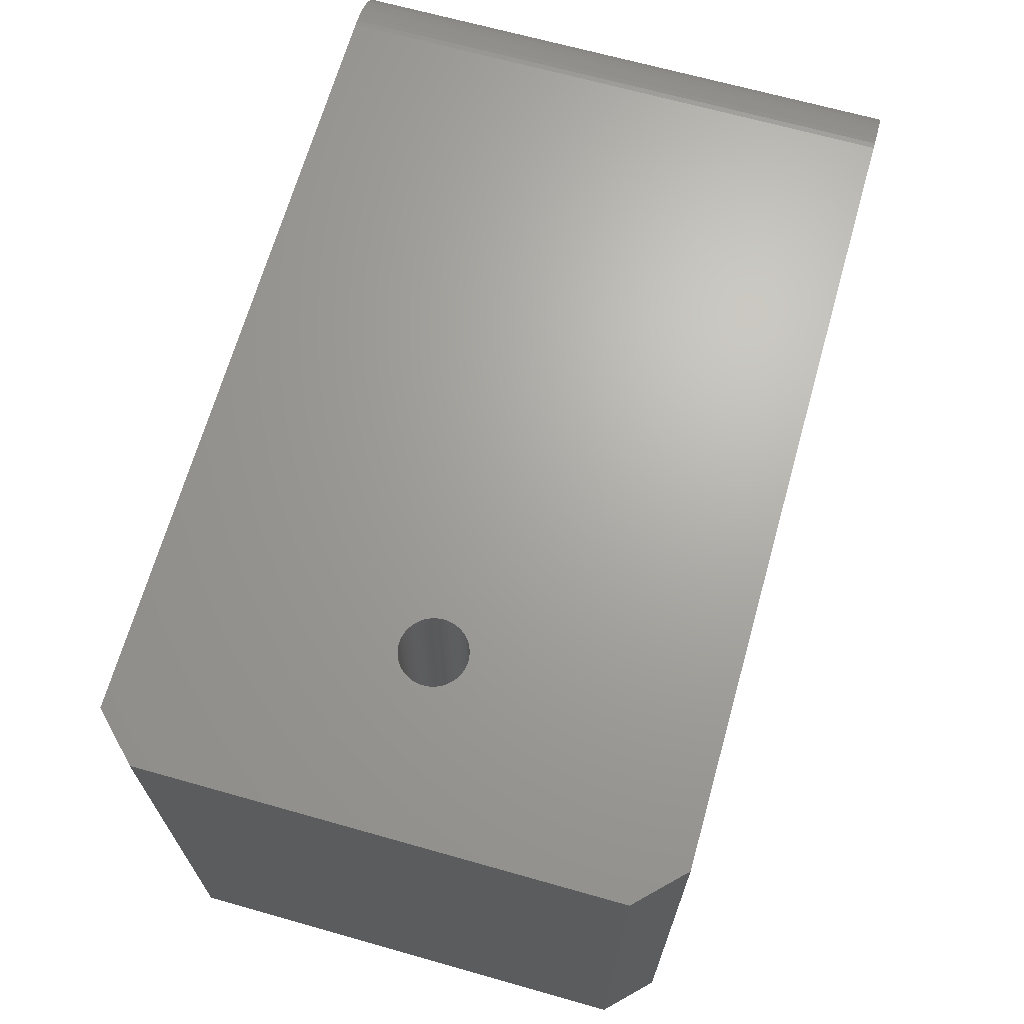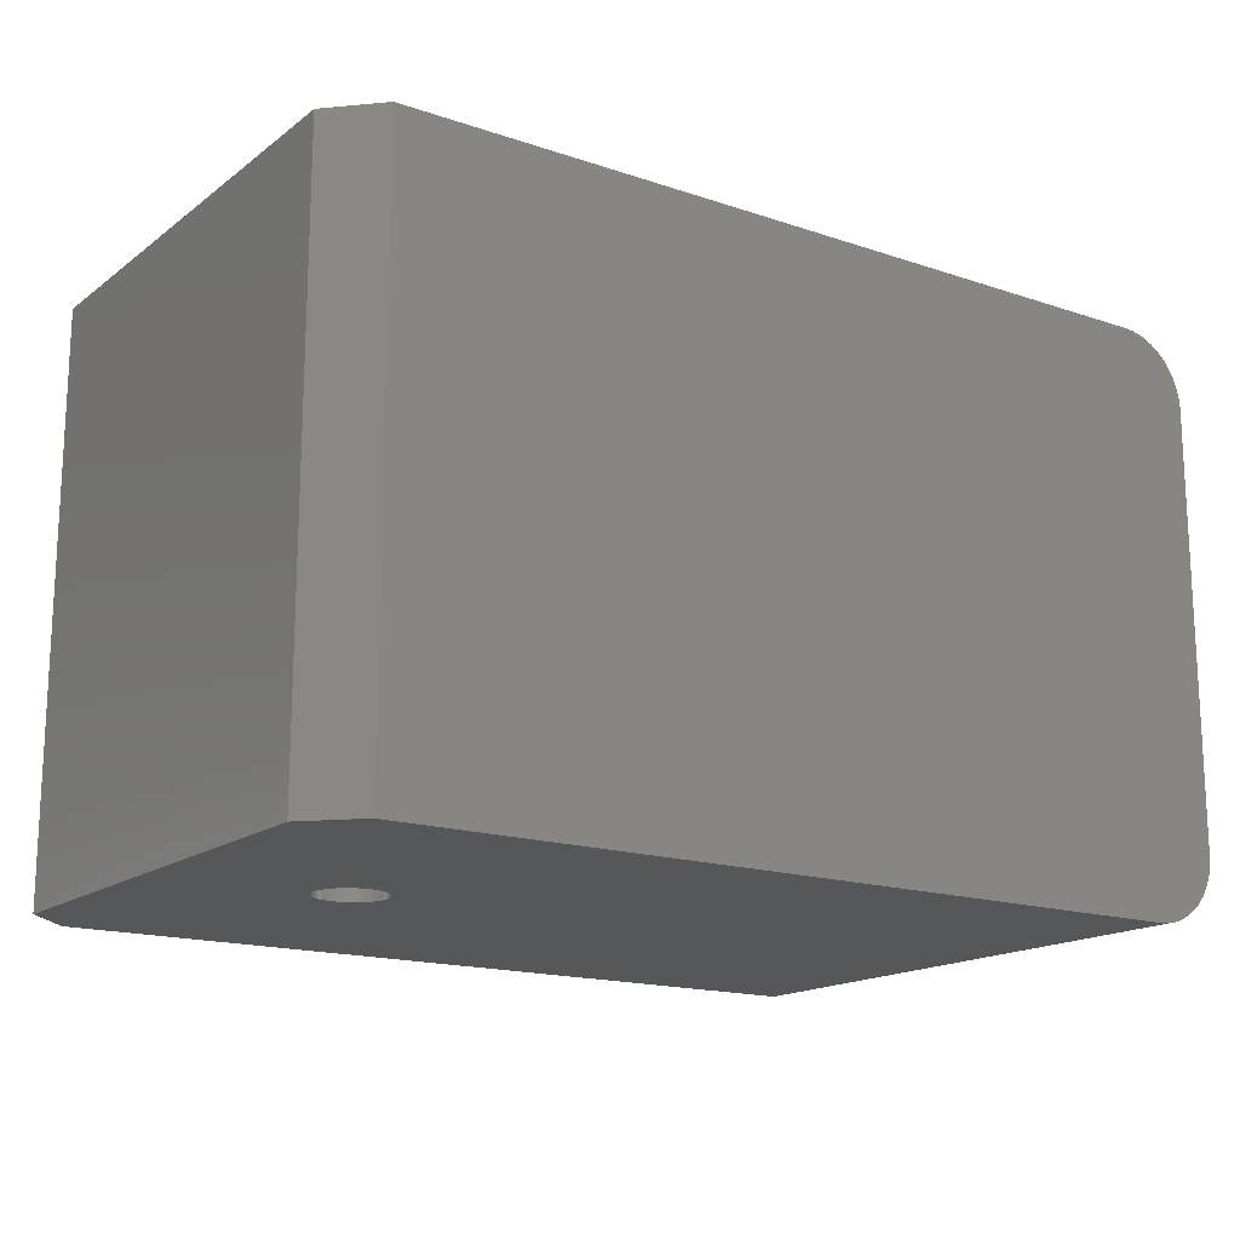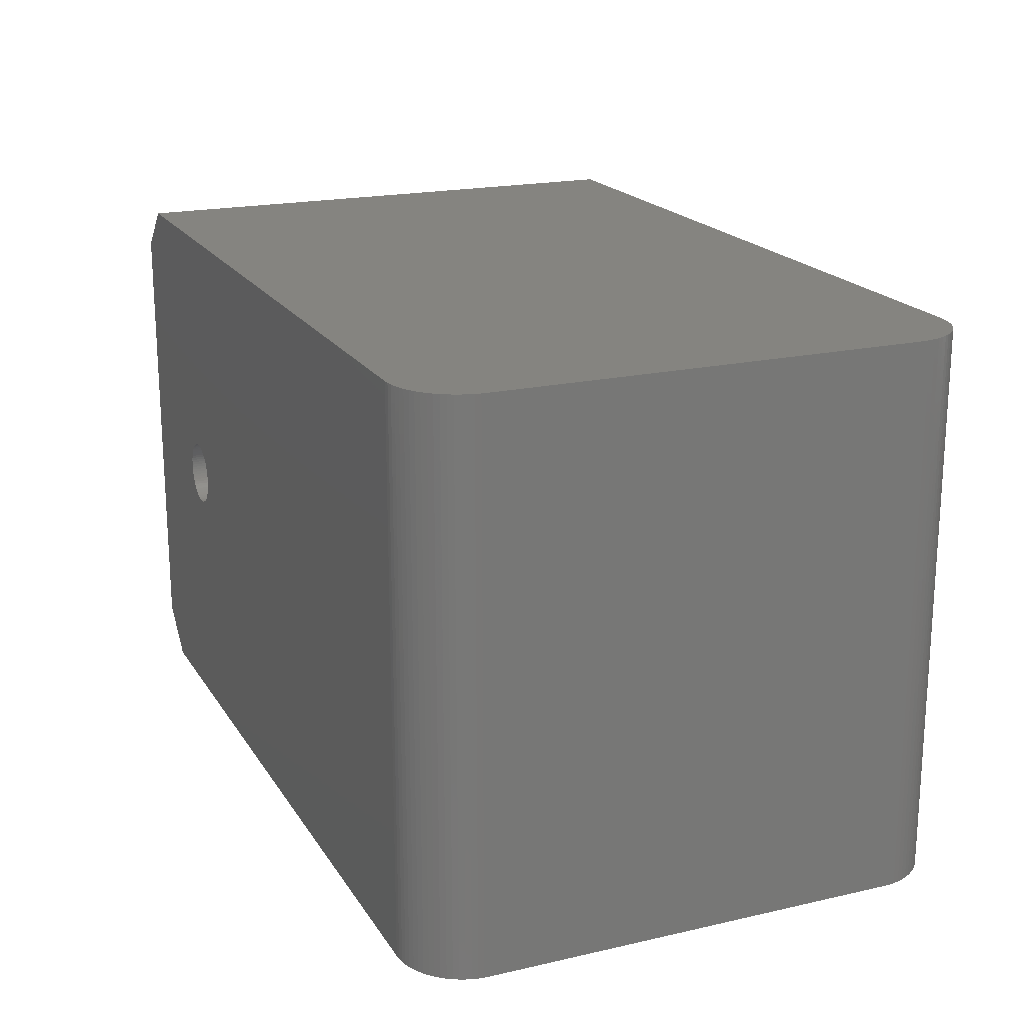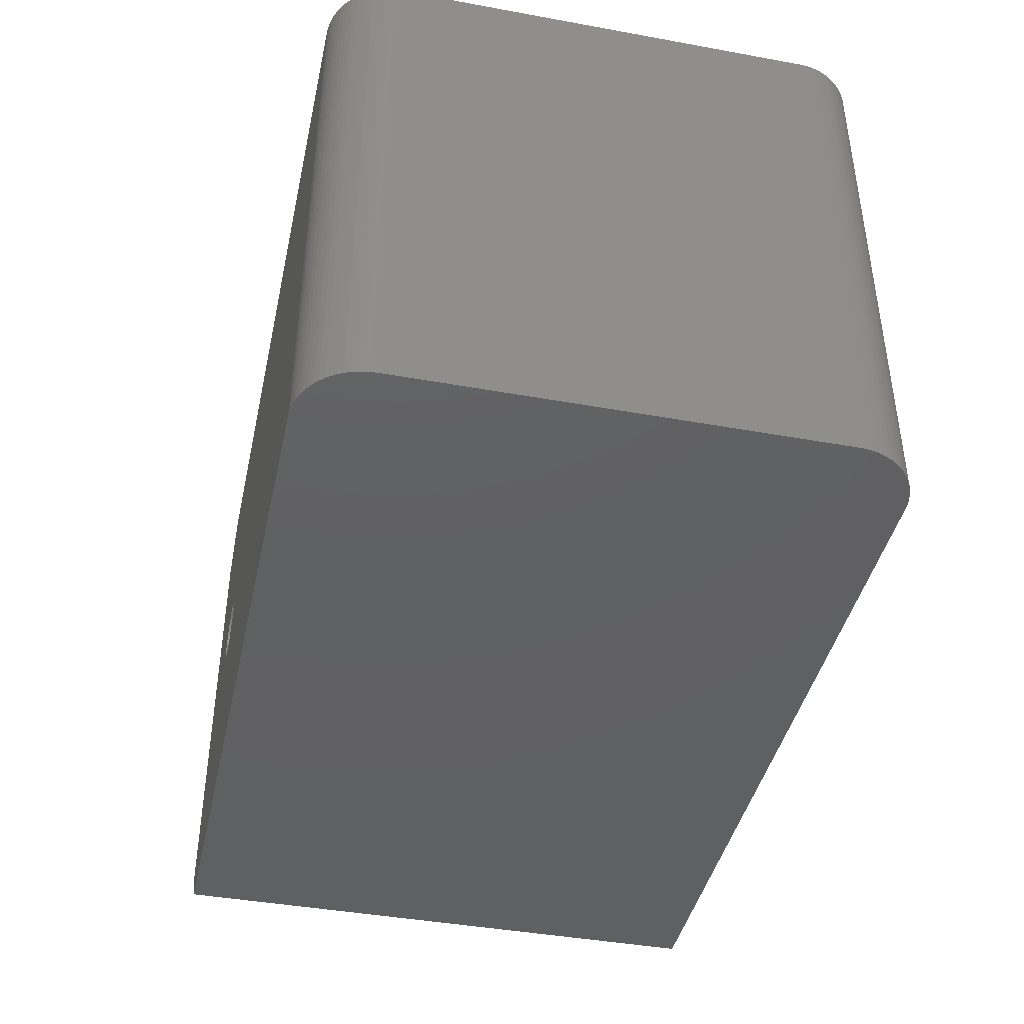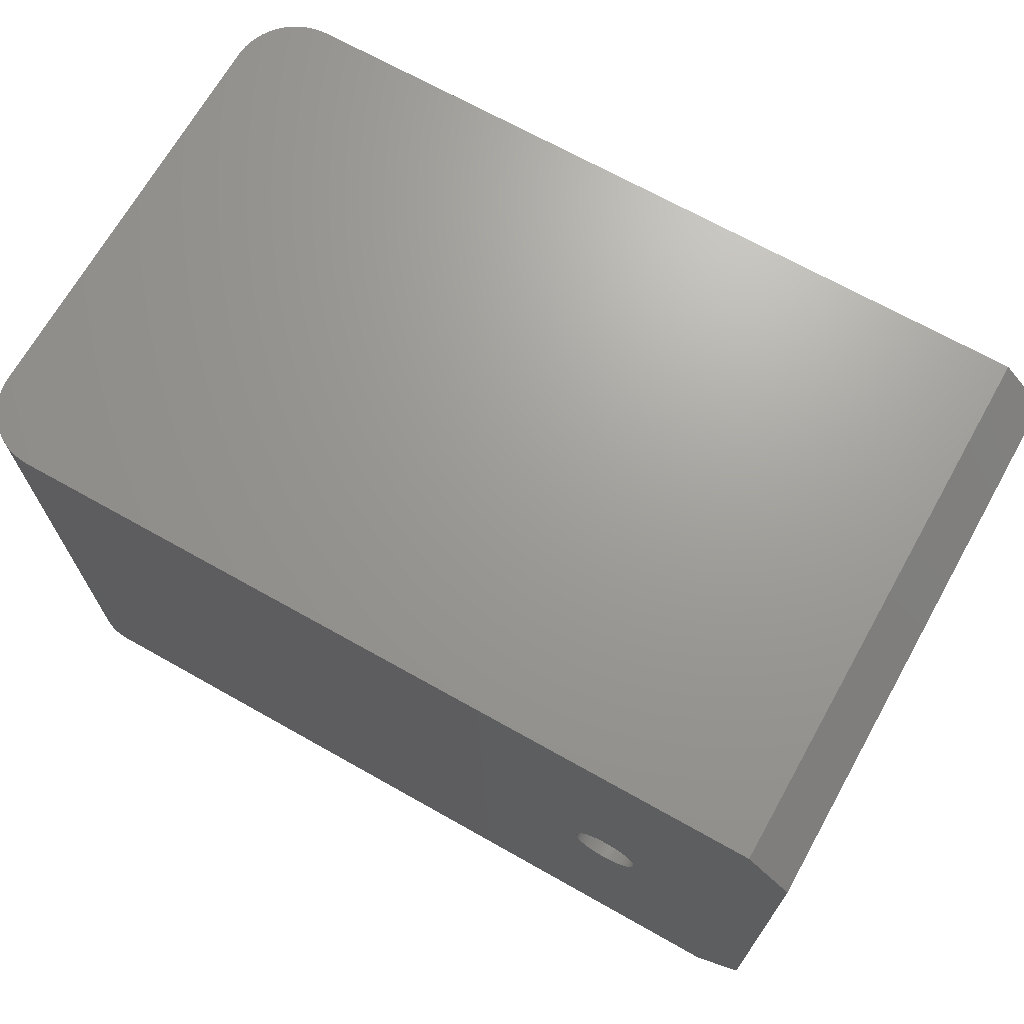
<metadata>
{"format":"stl","ext":"stl","renderer":"f3d","projection":"perspective","resolution":1024,"background":"white","views":[{"elev":67.4,"azim":-74.2,"up":"+Z"},{"elev":-16.3,"azim":-34.5,"up":"+Z"},{"elev":19.4,"azim":66.9,"up":"+Y"},{"elev":-42.2,"azim":77.7,"up":"+Y"},{"elev":69.1,"azim":-150.6,"up":"+Y"}]}
</metadata>
<code>
# stl→obj: 228 verts, 456 faces
v 1.141 -0.4921 -0.4921
v 1.141 0.4921 -0.4921
v 1.151 0.4921 -0.4917
v 1.151 -0.4921 -0.4917
v 1.161 0.4921 -0.4903
v 1.161 -0.4921 -0.4903
v 1.171 0.4921 -0.4881
v 1.171 -0.4921 -0.4881
v 1.181 0.4921 -0.485
v 1.181 -0.4921 -0.485
v 1.19 0.4921 -0.4811
v 1.19 -0.4921 -0.4811
v 1.2 0.4921 -0.4763
v 1.2 -0.4921 -0.4763
v 1.208 0.4921 -0.4708
v 1.208 -0.4921 -0.4708
v 1.216 0.4921 -0.4645
v 1.216 -0.4921 -0.4645
v 1.224 0.4921 -0.4575
v 1.224 -0.4921 -0.4575
v 1.231 0.4921 -0.4499
v 1.231 -0.4921 -0.4499
v 1.237 0.4921 -0.4418
v 1.237 -0.4921 -0.4418
v 1.243 0.4921 -0.4331
v 1.243 -0.4921 -0.4331
v 1.248 0.4921 -0.4239
v 1.248 -0.4921 -0.4239
v 1.252 0.4921 -0.4144
v 1.252 -0.4921 -0.4144
v 1.255 0.4921 -0.4046
v 1.255 -0.4921 -0.4046
v 1.257 0.4921 -0.3945
v 1.257 -0.4921 -0.3945
v 1.258 0.4921 -0.3843
v 1.258 -0.4921 -0.3843
v 1.259 0.4921 -0.374
v 1.259 -0.4921 -0.374
v 1.141 0.4921 0.4921
v 1.141 -0.4921 0.4921
v 1.151 -0.4921 0.4917
v 1.151 0.4921 0.4917
v 1.161 -0.4921 0.4903
v 1.161 0.4921 0.4903
v 1.171 -0.4921 0.4881
v 1.171 0.4921 0.4881
v 1.181 -0.4921 0.485
v 1.181 0.4921 0.485
v 1.19 -0.4921 0.4811
v 1.19 0.4921 0.4811
v 1.2 -0.4921 0.4763
v 1.2 0.4921 0.4763
v 1.208 -0.4921 0.4708
v 1.208 0.4921 0.4708
v 1.216 -0.4921 0.4645
v 1.216 0.4921 0.4645
v 1.224 -0.4921 0.4575
v 1.224 0.4921 0.4575
v 1.231 -0.4921 0.4499
v 1.231 0.4921 0.4499
v 1.237 -0.4921 0.4418
v 1.237 0.4921 0.4418
v 1.243 -0.4921 0.4331
v 1.243 0.4921 0.4331
v 1.248 -0.4921 0.4239
v 1.248 0.4921 0.4239
v 1.252 -0.4921 0.4144
v 1.252 0.4921 0.4144
v 1.255 -0.4921 0.4046
v 1.255 0.4921 0.4046
v 1.257 -0.4921 0.3945
v 1.257 0.4921 0.3945
v 1.258 -0.4921 0.3843
v 1.258 0.4921 0.3843
v 1.259 -0.4921 0.374
v 1.259 0.4921 0.374
v -0.3161 -0.4134 -0.4921
v -0.2374 -0.4921 -0.4921
v -0.3161 -0.4134 0.4921
v -0.2374 -0.4921 0.4921
v -0.2374 0.4921 -0.4921
v -0.2374 0.4921 0.4921
v -0.3161 0.4134 -0.4921
v -0.3161 0.4134 0.4921
v 0.05906 3.616e-18 -0.4921
v 0.05906 -1.085e-17 0.4921
v 0.05883 0.005147 -0.4921
v 0.05883 0.005147 0.4921
v 0.05816 0.01025 -0.4921
v 0.05816 0.01025 0.4921
v 0.05704 0.01528 -0.4921
v 0.05704 0.01528 0.4921
v 0.05549 0.0202 -0.4921
v 0.05549 0.0202 0.4921
v 0.05352 0.02496 -0.4921
v 0.05352 0.02496 0.4921
v 0.05114 0.02953 -0.4921
v 0.05114 0.02953 0.4921
v 0.04838 0.03387 -0.4921
v 0.04838 0.03387 0.4921
v 0.04524 0.03796 -0.4921
v 0.04524 0.03796 0.4921
v 0.04176 0.04176 -0.4921
v 0.04176 0.04176 0.4921
v 0.03796 0.04524 -0.4921
v 0.03796 0.04524 0.4921
v 0.03387 0.04838 -0.4921
v 0.03387 0.04838 0.4921
v 0.02953 0.05114 -0.4921
v 0.02953 0.05114 0.4921
v 0.02496 0.05352 -0.4921
v 0.02496 0.05352 0.4921
v 0.0202 0.05549 -0.4921
v 0.0202 0.05549 0.4921
v 0.01528 0.05704 -0.4921
v 0.01528 0.05704 0.4921
v 0.01025 0.05816 -0.4921
v 0.01025 0.05816 0.4921
v 0.005147 0.05883 -0.4921
v 0.005147 0.05883 0.4921
v 1.673e-17 0.05906 -0.4921
v 1.673e-17 0.05906 0.4921
v -0.005147 0.05883 -0.4921
v -0.005147 0.05883 0.4921
v -0.01025 0.05816 -0.4921
v -0.01025 0.05816 0.4921
v -0.01528 0.05704 -0.4921
v -0.01528 0.05704 0.4921
v -0.0202 0.05549 -0.4921
v -0.0202 0.05549 0.4921
v -0.02496 0.05352 -0.4921
v -0.02496 0.05352 0.4921
v -0.02953 0.05114 -0.4921
v -0.02953 0.05114 0.4921
v -0.03387 0.04838 -0.4921
v -0.03387 0.04838 0.4921
v -0.03796 0.04524 -0.4921
v -0.03796 0.04524 0.4921
v -0.04176 0.04176 -0.4921
v -0.04176 0.04176 0.4921
v -0.04524 0.03796 -0.4921
v -0.04524 0.03796 0.4921
v -0.04838 0.03387 -0.4921
v -0.04838 0.03387 0.4921
v -0.05114 0.02953 -0.4921
v -0.05114 0.02953 0.4921
v -0.05352 0.02496 -0.4921
v -0.05352 0.02496 0.4921
v -0.05549 0.0202 -0.4921
v -0.05549 0.0202 0.4921
v -0.05704 0.01528 -0.4921
v -0.05704 0.01528 0.4921
v -0.05816 0.01025 -0.4921
v -0.05816 0.01025 0.4921
v -0.05883 0.005147 -0.4921
v -0.05883 0.005147 0.4921
v -0.05906 3.707e-17 -0.4921
v -0.05906 3.707e-17 0.4921
v -0.05883 -0.005147 -0.4921
v -0.05883 -0.005147 0.4921
v -0.05816 -0.01025 -0.4921
v -0.05816 -0.01025 0.4921
v -0.05704 -0.01528 -0.4921
v -0.05704 -0.01528 0.4921
v -0.05549 -0.0202 -0.4921
v -0.05549 -0.0202 0.4921
v -0.05352 -0.02496 -0.4921
v -0.05352 -0.02496 0.4921
v -0.05114 -0.02953 -0.4921
v -0.05114 -0.02953 0.4921
v -0.04838 -0.03387 -0.4921
v -0.04838 -0.03387 0.4921
v -0.04524 -0.03796 -0.4921
v -0.04524 -0.03796 0.4921
v -0.04176 -0.04176 -0.4921
v -0.04176 -0.04176 0.4921
v -0.03796 -0.04524 -0.4921
v -0.03796 -0.04524 0.4921
v -0.03387 -0.04838 -0.4921
v -0.03387 -0.04838 0.4921
v -0.02953 -0.05114 -0.4921
v -0.02953 -0.05114 0.4921
v -0.02496 -0.05352 -0.4921
v -0.02496 -0.05352 0.4921
v -0.0202 -0.05549 -0.4921
v -0.0202 -0.05549 0.4921
v -0.01528 -0.05704 -0.4921
v -0.01528 -0.05704 0.4921
v -0.01025 -0.05816 -0.4921
v -0.01025 -0.05816 0.4921
v -0.005147 -0.05883 -0.4921
v -0.005147 -0.05883 0.4921
v -6.33e-17 -0.05906 -0.4921
v -6.33e-17 -0.05906 0.4921
v 0.005147 -0.05883 -0.4921
v 0.005147 -0.05883 0.4921
v 0.01025 -0.05816 -0.4921
v 0.01025 -0.05816 0.4921
v 0.01528 -0.05704 -0.4921
v 0.01528 -0.05704 0.4921
v 0.0202 -0.05549 -0.4921
v 0.0202 -0.05549 0.4921
v 0.02496 -0.05352 -0.4921
v 0.02496 -0.05352 0.4921
v 0.02953 -0.05114 -0.4921
v 0.02953 -0.05114 0.4921
v 0.03387 -0.04838 -0.4921
v 0.03387 -0.04838 0.4921
v 0.03796 -0.04524 -0.4921
v 0.03796 -0.04524 0.4921
v 0.04176 -0.04176 -0.4921
v 0.04176 -0.04176 0.4921
v 0.04524 -0.03796 -0.4921
v 0.04524 -0.03796 0.4921
v 0.04838 -0.03387 -0.4921
v 0.04838 -0.03387 0.4921
v 0.05114 -0.02953 -0.4921
v 0.05114 -0.02953 0.4921
v 0.05352 -0.02496 -0.4921
v 0.05352 -0.02496 0.4921
v 0.05549 -0.0202 -0.4921
v 0.05549 -0.0202 0.4921
v 0.05704 -0.01528 -0.4921
v 0.05704 -0.01528 0.4921
v 0.05816 -0.01025 -0.4921
v 0.05816 -0.01025 0.4921
v 0.05883 -0.005147 -0.4921
v 0.05883 -0.005147 0.4921
f 1 2 3
f 1 3 4
f 3 5 4
f 4 5 6
f 5 7 6
f 6 7 8
f 7 9 8
f 8 9 10
f 9 11 10
f 10 11 12
f 11 13 12
f 12 13 14
f 13 15 14
f 14 15 16
f 15 17 16
f 16 17 18
f 17 19 18
f 18 19 20
f 19 21 20
f 20 21 22
f 21 23 22
f 22 23 24
f 23 25 24
f 24 25 26
f 25 27 26
f 26 27 28
f 27 29 28
f 28 29 30
f 29 31 30
f 30 31 32
f 31 33 32
f 32 33 34
f 33 35 34
f 34 35 36
f 35 37 36
f 36 37 38
f 39 40 41
f 39 41 42
f 41 43 42
f 42 43 44
f 43 45 44
f 44 45 46
f 45 47 46
f 46 47 48
f 47 49 48
f 48 49 50
f 49 51 50
f 50 51 52
f 51 53 52
f 52 53 54
f 53 55 54
f 54 55 56
f 55 57 56
f 56 57 58
f 57 59 58
f 58 59 60
f 59 61 60
f 60 61 62
f 61 63 62
f 62 63 64
f 63 65 64
f 64 65 66
f 65 67 66
f 66 67 68
f 67 69 68
f 68 69 70
f 69 71 70
f 70 71 72
f 71 73 72
f 72 73 74
f 73 75 74
f 74 75 76
f 77 78 79
f 78 80 79
f 76 37 81
f 68 70 39
f 70 72 39
f 81 37 2
f 37 35 2
f 2 35 33
f 81 82 76
f 82 39 76
f 76 39 74
f 39 72 74
f 62 64 39
f 64 66 39
f 39 66 68
f 33 31 2
f 31 29 2
f 2 29 27
f 27 25 2
f 25 23 2
f 2 23 21
f 21 19 2
f 19 17 2
f 2 17 15
f 15 13 2
f 13 11 2
f 2 11 9
f 9 7 2
f 7 5 2
f 2 5 3
f 54 56 39
f 44 46 52
f 46 48 52
f 52 48 50
f 54 39 52
f 39 42 52
f 52 42 44
f 56 58 39
f 58 60 39
f 39 60 62
f 34 36 1
f 36 38 1
f 1 38 78
f 6 8 32
f 8 10 32
f 32 10 12
f 78 38 80
f 38 75 80
f 80 75 40
f 75 73 40
f 40 73 71
f 71 69 40
f 69 67 40
f 40 67 65
f 34 1 32
f 1 4 32
f 32 4 6
f 12 14 32
f 14 16 32
f 32 16 18
f 51 49 61
f 18 20 32
f 20 22 32
f 32 22 24
f 59 57 55
f 24 26 32
f 26 28 32
f 32 28 30
f 49 47 61
f 47 45 61
f 61 45 43
f 59 55 61
f 55 53 61
f 61 53 51
f 65 63 40
f 63 61 40
f 40 61 41
f 61 43 41
f 81 83 82
f 83 84 82
f 85 86 87
f 86 88 87
f 87 88 89
f 88 90 89
f 89 90 91
f 90 92 91
f 91 92 93
f 92 94 93
f 93 94 95
f 94 96 95
f 95 96 97
f 96 98 97
f 97 98 99
f 98 100 99
f 99 100 101
f 100 102 101
f 101 102 103
f 102 104 103
f 103 104 105
f 104 106 105
f 105 106 107
f 106 108 107
f 107 108 109
f 108 110 109
f 109 110 111
f 110 112 111
f 111 112 113
f 112 114 113
f 113 114 115
f 114 116 115
f 115 116 117
f 116 118 117
f 117 118 119
f 118 120 119
f 119 120 121
f 120 122 121
f 121 122 123
f 122 124 123
f 123 124 125
f 124 126 125
f 125 126 127
f 126 128 127
f 127 128 129
f 128 130 129
f 129 130 131
f 130 132 131
f 131 132 133
f 132 134 133
f 133 134 135
f 134 136 135
f 135 136 137
f 136 138 137
f 137 138 139
f 138 140 139
f 139 140 141
f 140 142 141
f 141 142 143
f 142 144 143
f 143 144 145
f 144 146 145
f 145 146 147
f 146 148 147
f 147 148 149
f 148 150 149
f 149 150 151
f 150 152 151
f 151 152 153
f 152 154 153
f 153 154 155
f 154 156 155
f 155 156 157
f 156 158 157
f 157 158 159
f 158 160 159
f 159 160 161
f 160 162 161
f 161 162 163
f 162 164 163
f 163 164 165
f 164 166 165
f 165 166 167
f 166 168 167
f 167 168 169
f 168 170 169
f 169 170 171
f 170 172 171
f 171 172 173
f 172 174 173
f 173 174 175
f 174 176 175
f 175 176 177
f 176 178 177
f 177 178 179
f 178 180 179
f 179 180 181
f 180 182 181
f 181 182 183
f 182 184 183
f 183 184 185
f 184 186 185
f 185 186 187
f 186 188 187
f 187 188 189
f 188 190 189
f 189 190 191
f 190 192 191
f 191 192 193
f 192 194 193
f 193 194 195
f 194 196 195
f 195 196 197
f 196 198 197
f 197 198 199
f 198 200 199
f 199 200 201
f 200 202 201
f 201 202 203
f 202 204 203
f 203 204 205
f 204 206 205
f 205 206 207
f 206 208 207
f 207 208 209
f 208 210 209
f 209 210 211
f 210 212 211
f 211 212 213
f 212 214 213
f 213 214 215
f 214 216 215
f 215 216 217
f 216 218 217
f 217 218 219
f 218 220 219
f 219 220 221
f 220 222 221
f 221 222 223
f 222 224 223
f 223 224 225
f 224 226 225
f 225 226 227
f 226 228 227
f 227 228 85
f 228 86 85
f 37 76 38
f 76 75 38
f 92 90 39
f 218 216 40
f 216 214 40
f 184 182 80
f 168 79 170
f 79 172 170
f 226 224 40
f 214 212 40
f 212 210 40
f 40 210 208
f 80 182 79
f 182 180 79
f 79 180 178
f 178 176 79
f 176 174 79
f 79 174 172
f 146 144 84
f 144 142 84
f 84 142 140
f 104 102 39
f 102 100 39
f 39 100 98
f 98 96 39
f 96 94 39
f 39 94 92
f 90 88 39
f 88 86 39
f 39 86 40
f 86 228 40
f 40 228 226
f 224 222 40
f 222 220 40
f 40 220 218
f 140 138 84
f 138 136 84
f 84 136 82
f 112 110 39
f 208 206 40
f 206 204 40
f 40 204 80
f 204 202 80
f 202 200 80
f 200 198 80
f 80 198 196
f 168 166 79
f 166 164 79
f 79 164 162
f 118 116 82
f 110 108 39
f 108 106 39
f 39 106 104
f 190 188 80
f 188 186 80
f 80 186 184
f 196 194 80
f 194 192 80
f 80 192 190
f 162 160 79
f 160 158 79
f 79 158 84
f 158 156 84
f 156 154 84
f 84 154 152
f 136 134 82
f 134 132 82
f 82 132 130
f 82 116 39
f 116 114 39
f 39 114 112
f 152 150 84
f 150 148 84
f 84 148 146
f 130 128 82
f 128 126 82
f 82 126 124
f 124 122 82
f 122 120 82
f 82 120 118
f 79 84 77
f 84 83 77
f 161 163 77
f 97 2 95
f 2 93 95
f 97 99 2
f 99 101 2
f 2 101 103
f 137 139 83
f 139 141 83
f 163 165 77
f 165 167 77
f 77 167 169
f 183 185 78
f 1 203 205
f 205 207 1
f 207 209 1
f 1 209 211
f 211 213 1
f 213 215 1
f 1 215 217
f 141 143 83
f 143 145 83
f 83 145 147
f 153 155 83
f 155 157 83
f 83 157 77
f 157 159 77
f 77 159 161
f 169 171 77
f 171 173 77
f 77 173 175
f 175 177 77
f 177 179 77
f 77 179 78
f 179 181 78
f 78 181 183
f 103 105 2
f 105 107 2
f 2 107 109
f 81 133 83
f 133 135 83
f 83 135 137
f 197 199 78
f 125 127 81
f 217 219 1
f 219 221 1
f 1 221 223
f 223 225 1
f 225 227 1
f 1 227 2
f 227 85 2
f 2 85 87
f 87 89 2
f 89 91 2
f 2 91 93
f 117 119 81
f 127 129 81
f 129 131 81
f 81 131 133
f 147 149 83
f 149 151 83
f 83 151 153
f 185 187 78
f 187 189 78
f 78 189 191
f 78 199 1
f 199 201 1
f 1 201 203
f 109 111 2
f 111 113 2
f 2 113 81
f 113 115 81
f 81 115 117
f 191 193 78
f 193 195 78
f 78 195 197
f 119 121 81
f 121 123 81
f 81 123 125

</code>
